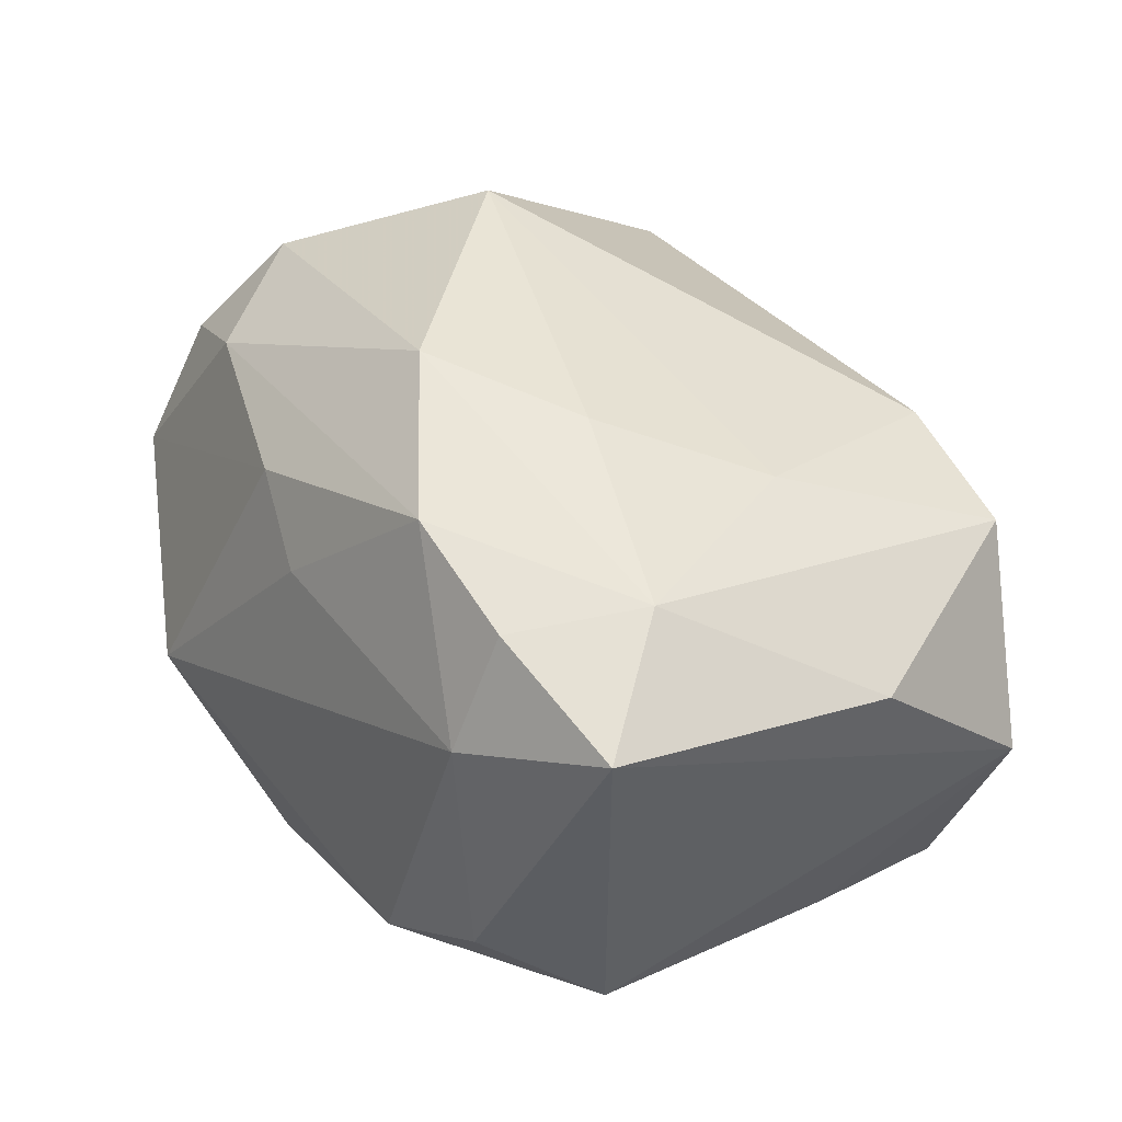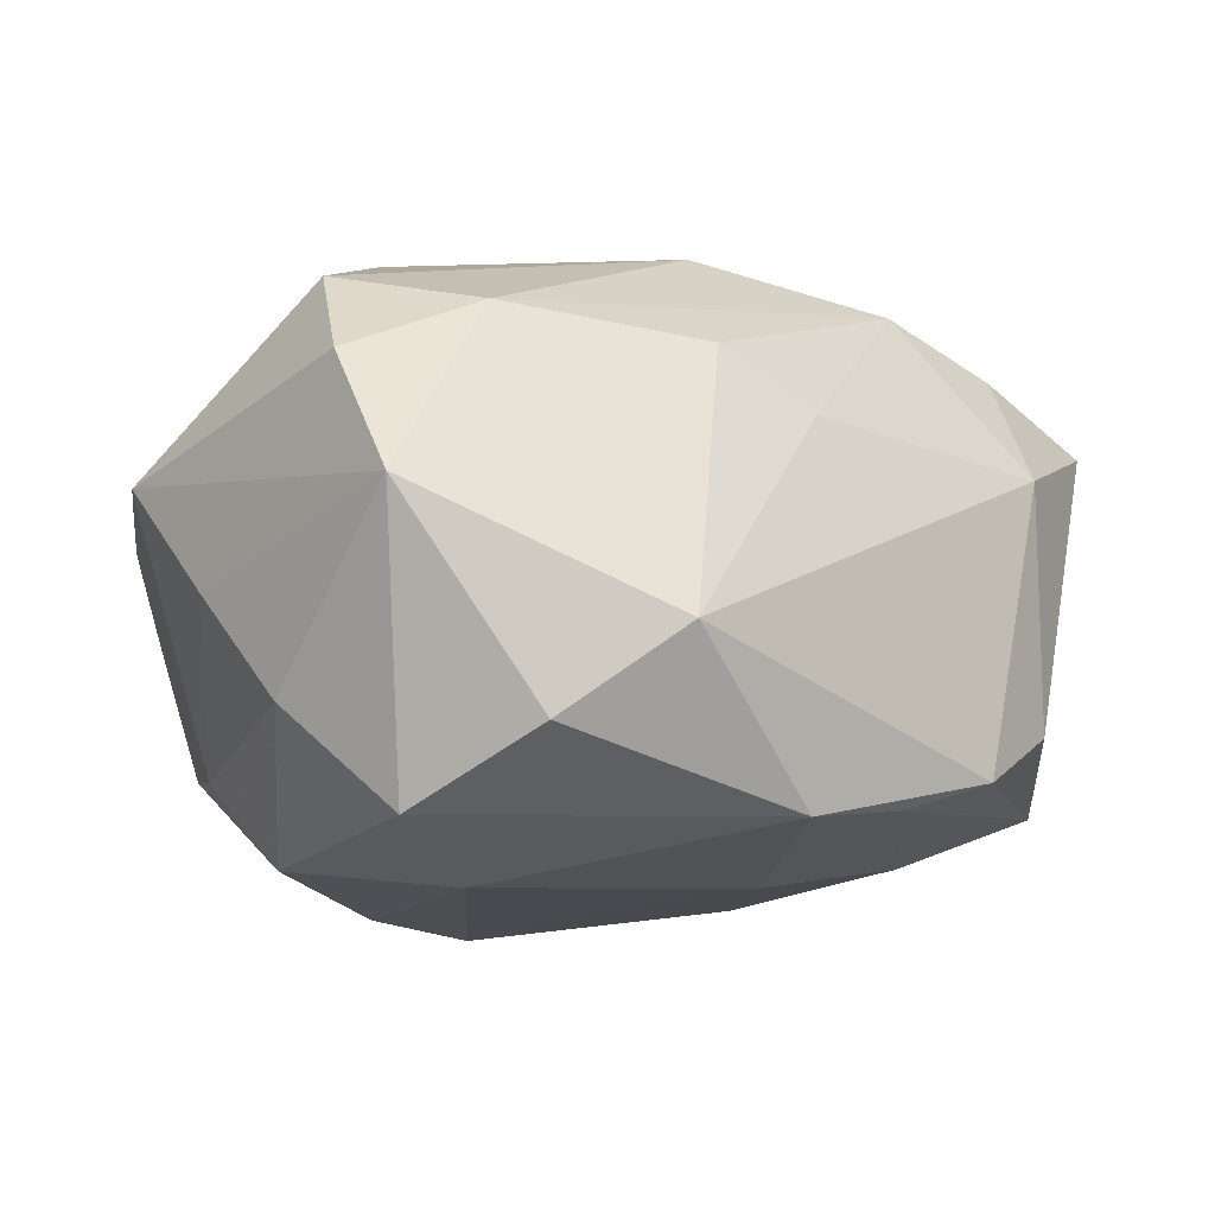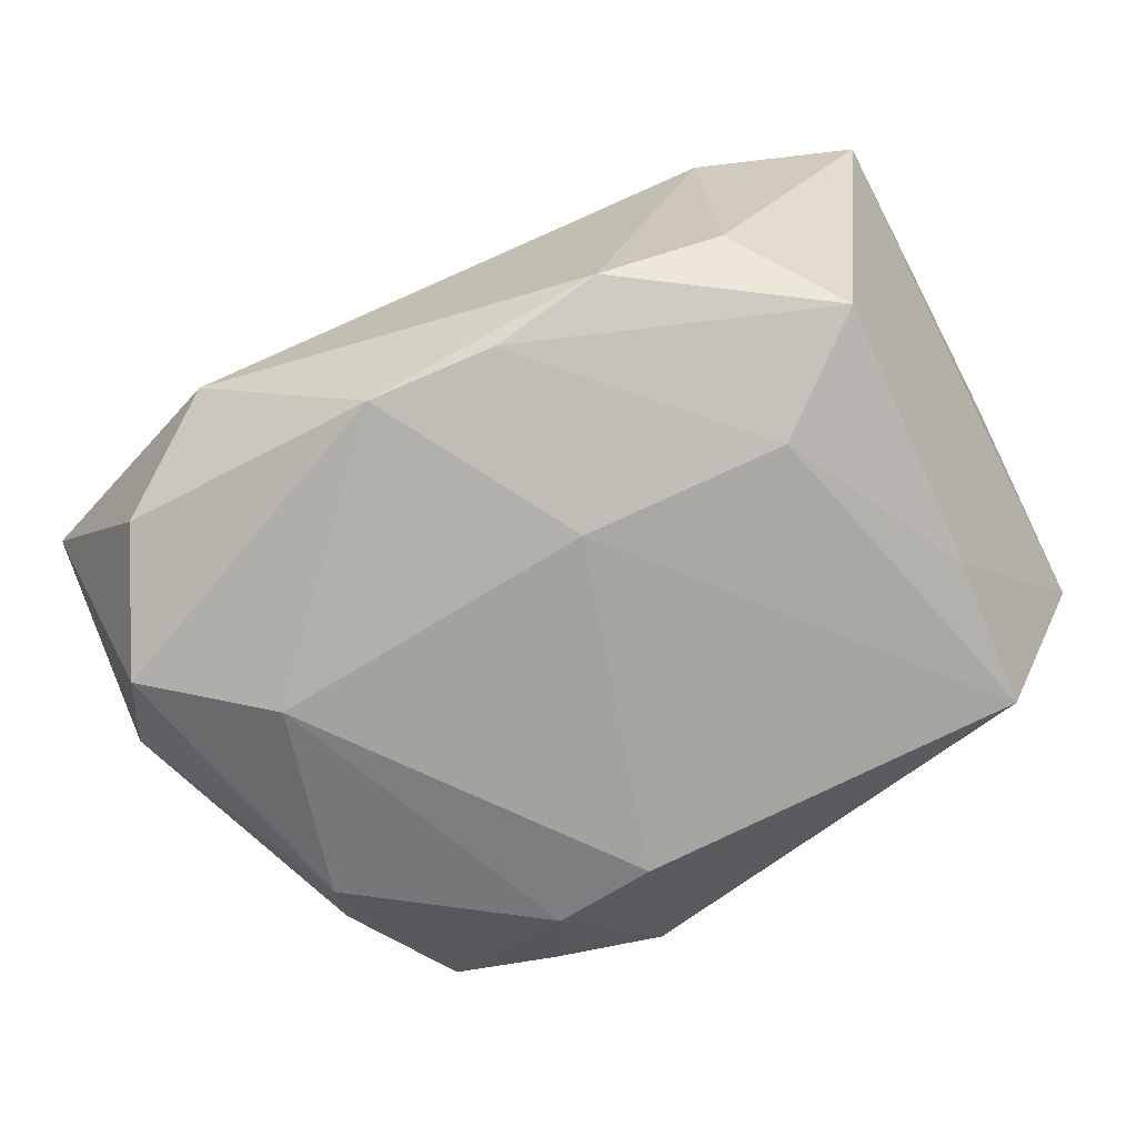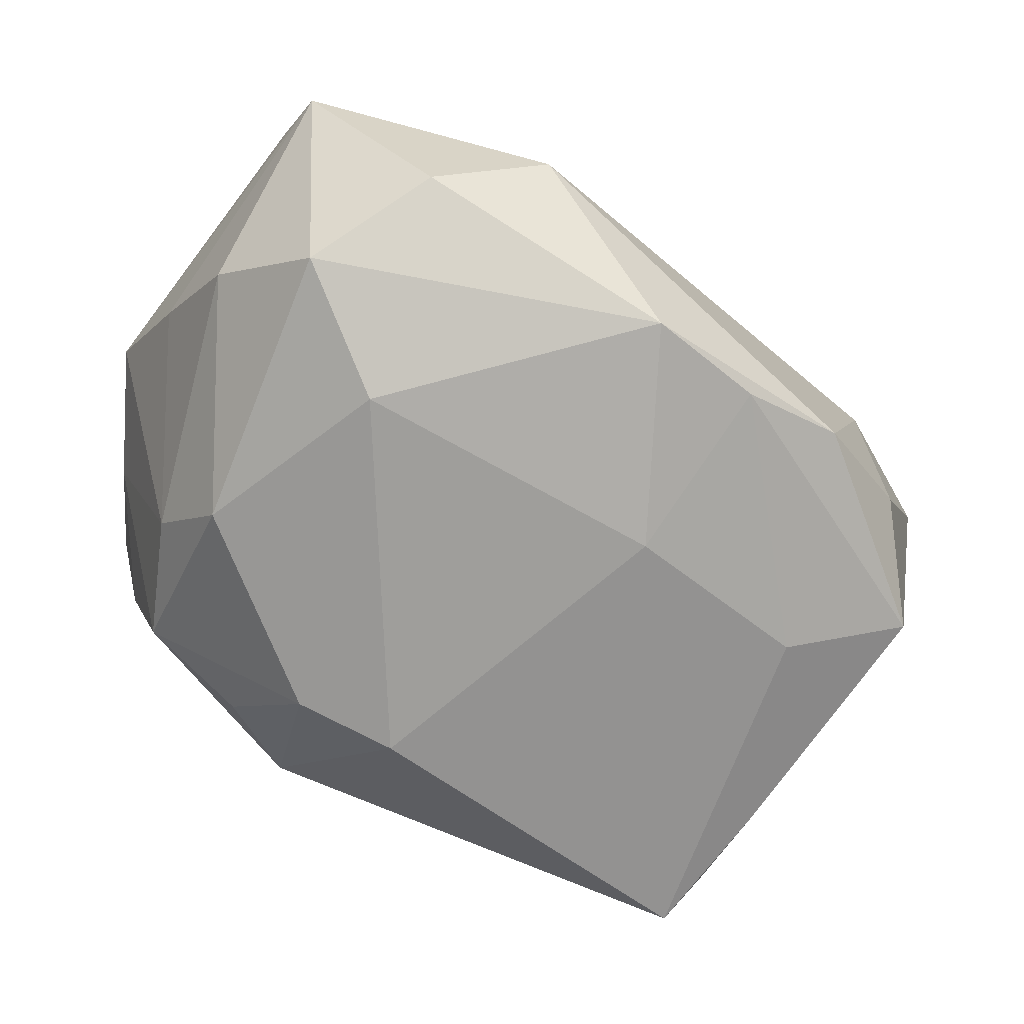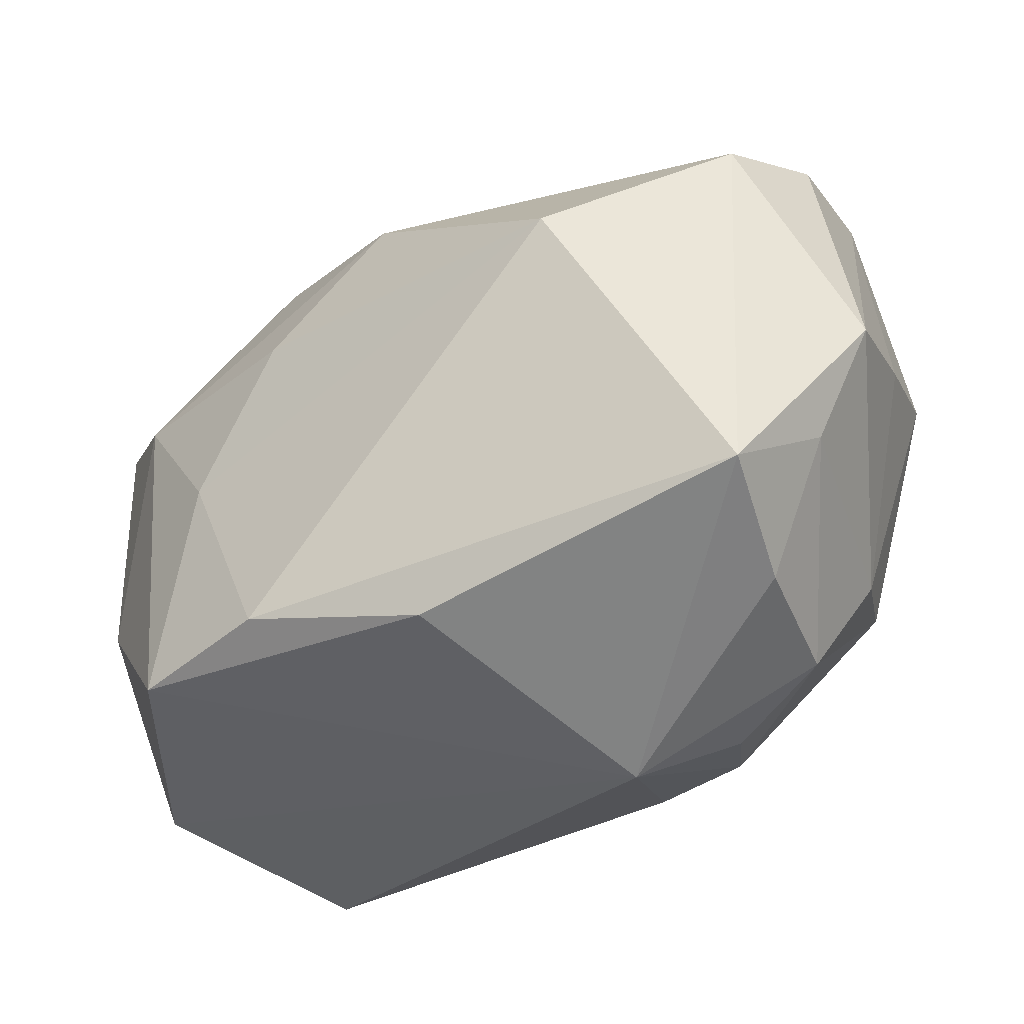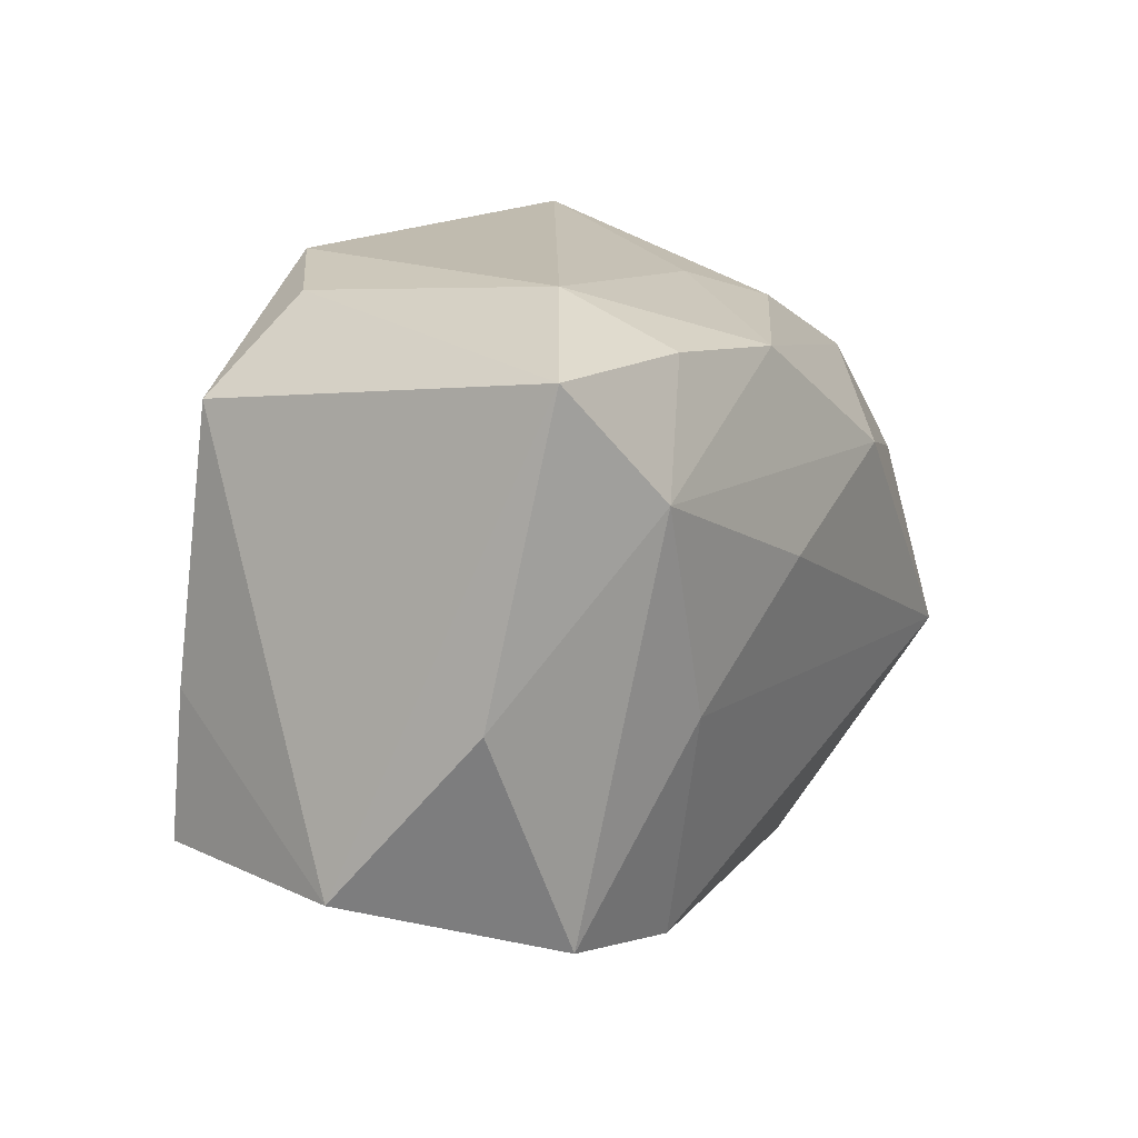
<metadata>
{"format":"obj","ext":"obj","renderer":"f3d","projection":"perspective","resolution":1024,"background":"white","views":[{"elev":40.0,"azim":-124.4,"up":"+Z"},{"elev":-14.9,"azim":137.7,"up":"+Z"},{"elev":-67.6,"azim":-156.1,"up":"+Z"},{"elev":-71.1,"azim":142.5,"up":"+Z"},{"elev":-59.1,"azim":32.6,"up":"+Y"},{"elev":10.8,"azim":-65.8,"up":"+Y"}]}
</metadata>
<code>
v 0.03109 -0.002285 -0.003631
v 0.02048 -0.008235 -0.01881
v 0.01692 0.006292 -0.02118
v -0.005655 0.008967 -0.01914
v -0.02704 0.01428 -0.01275
v -0.03248 -0.004082 0.009546
v 0.007737 0.01914 0.01253
v 0.03008 0.004533 -0.01138
v 0.0032 -0.02554 -0.009938
v -0.02015 0.02156 0.008878
v -0.02701 -0.01512 -0.01593
v 0.001053 0.02115 0.008799
v -0.01032 0.01744 0.0193
v -0.0128 0.02294 -0.01323
v -0.01422 -0.02131 0.01397
v -0.03109 0.01696 0.01383
v -0.02725 -0.004654 -0.01491
v -0.005301 0.02189 -0.01583
v 0.02843 0.005797 0.01534
v 0.009882 -0.02173 -0.01401
v 0.03183 -0.009392 0.004501
v 0.03183 0.01706 -0.0005471
v 0.03183 0.01182 0.008193
v 0.02225 -0.02473 0.008785
v -0.02488 -0.0196 0.01204
v 0.01958 -0.02446 -0.001109
v -0.0202 0.01783 0.0169
v -0.0198 0.008404 -0.01629
v 0.001379 0.009971 0.02264
v -0.02448 0.00912 0.01812
v 0.02592 0.01127 -0.01849
v 0.003432 0.02229 -0.01734
v 0.02224 0.01433 0.01302
v 0.02256 -0.0133 -0.01269
v -0.02093 0.02083 -0.00884
v -0.03295 -0.01583 -0.001157
v -0.009616 0.003797 0.02118
v 0.01788 -0.02171 -0.01085
v 0.02226 0.02012 -0.01384
v -0.0181 -0.005368 0.01772
v -0.0001976 -0.01446 -0.02076
v 0.02628 -0.01744 0.002979
v 0.007042 -0.01603 -0.01984
v -0.002402 -0.02499 0.009729
v 0.01592 -0.005012 0.02264
v 0.01546 0.0251 -0.007726
f 9 11 41
f 41 11 4
f 4 3 41
f 36 11 9
f 9 25 36
f 16 5 36
f 44 25 9
f 9 24 44
f 21 24 42
f 42 34 21
f 38 34 42
f 35 5 16
f 14 5 35
f 4 11 28
f 13 29 33
f 29 13 30
f 45 24 19
f 19 24 21
f 19 29 45
f 33 29 19
f 14 46 32
f 31 3 32
f 32 3 4
f 39 22 31
f 39 46 22
f 31 32 39
f 39 32 46
f 9 41 43
f 43 41 3
f 16 36 6
f 6 36 25
f 6 30 16
f 25 30 6
f 11 36 17
f 17 36 5
f 17 28 11
f 5 28 17
f 25 44 15
f 15 24 45
f 15 44 24
f 31 22 8
f 26 42 24
f 38 42 26
f 26 24 9
f 9 38 26
f 10 46 14
f 10 35 16
f 14 35 10
f 7 13 33
f 33 22 7
f 22 46 7
f 23 22 33
f 33 19 23
f 21 22 23
f 23 19 21
f 4 28 18
f 18 32 4
f 18 28 5
f 18 5 14
f 14 32 18
f 20 38 9
f 9 43 20
f 20 43 38
f 31 8 2
f 2 8 34
f 2 3 31
f 2 43 3
f 2 34 38
f 38 43 2
f 40 30 25
f 25 15 40
f 40 15 45
f 21 34 1
f 34 8 1
f 1 22 21
f 1 8 22
f 27 10 16
f 13 10 27
f 16 30 27
f 27 30 13
f 46 10 12
f 12 7 46
f 12 10 13
f 13 7 12
f 45 29 37
f 37 40 45
f 29 30 37
f 30 40 37

</code>
